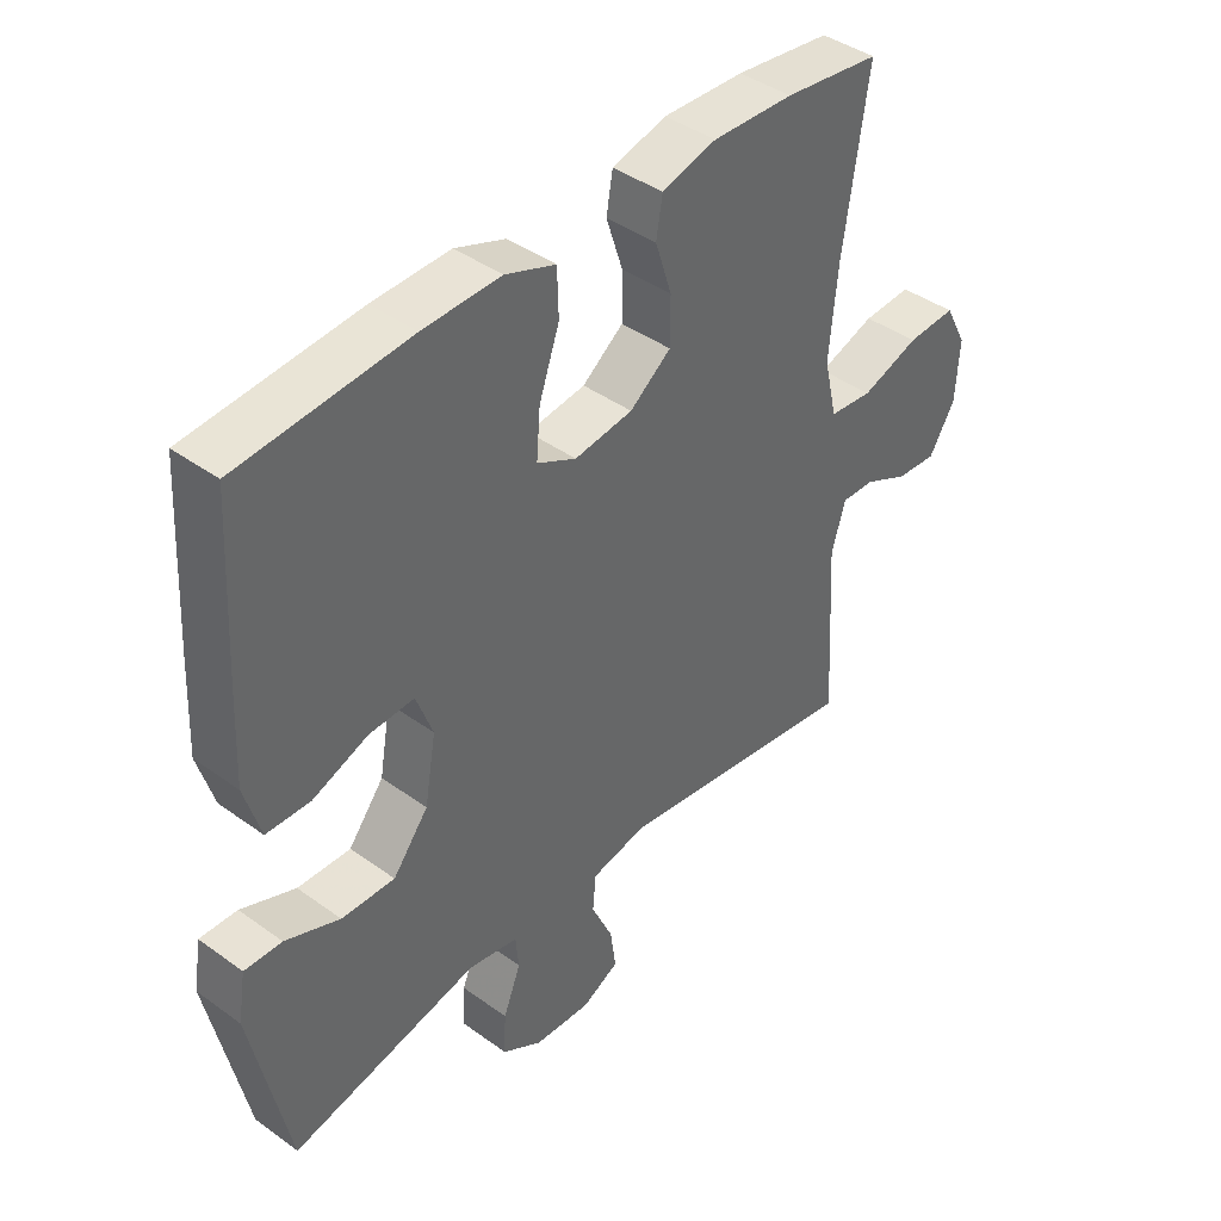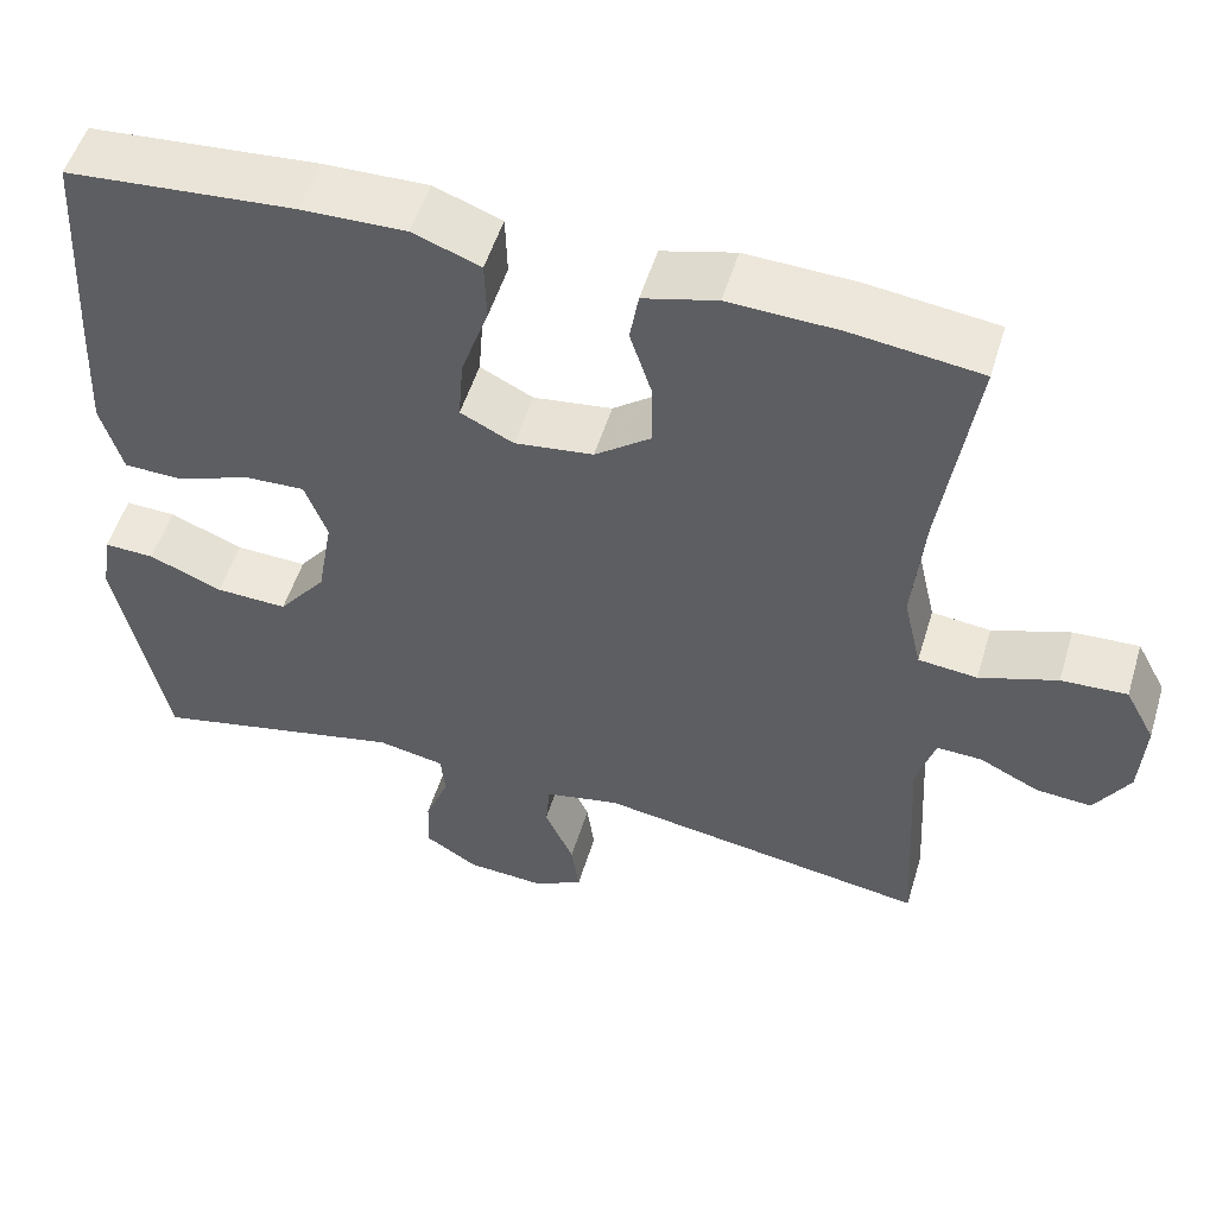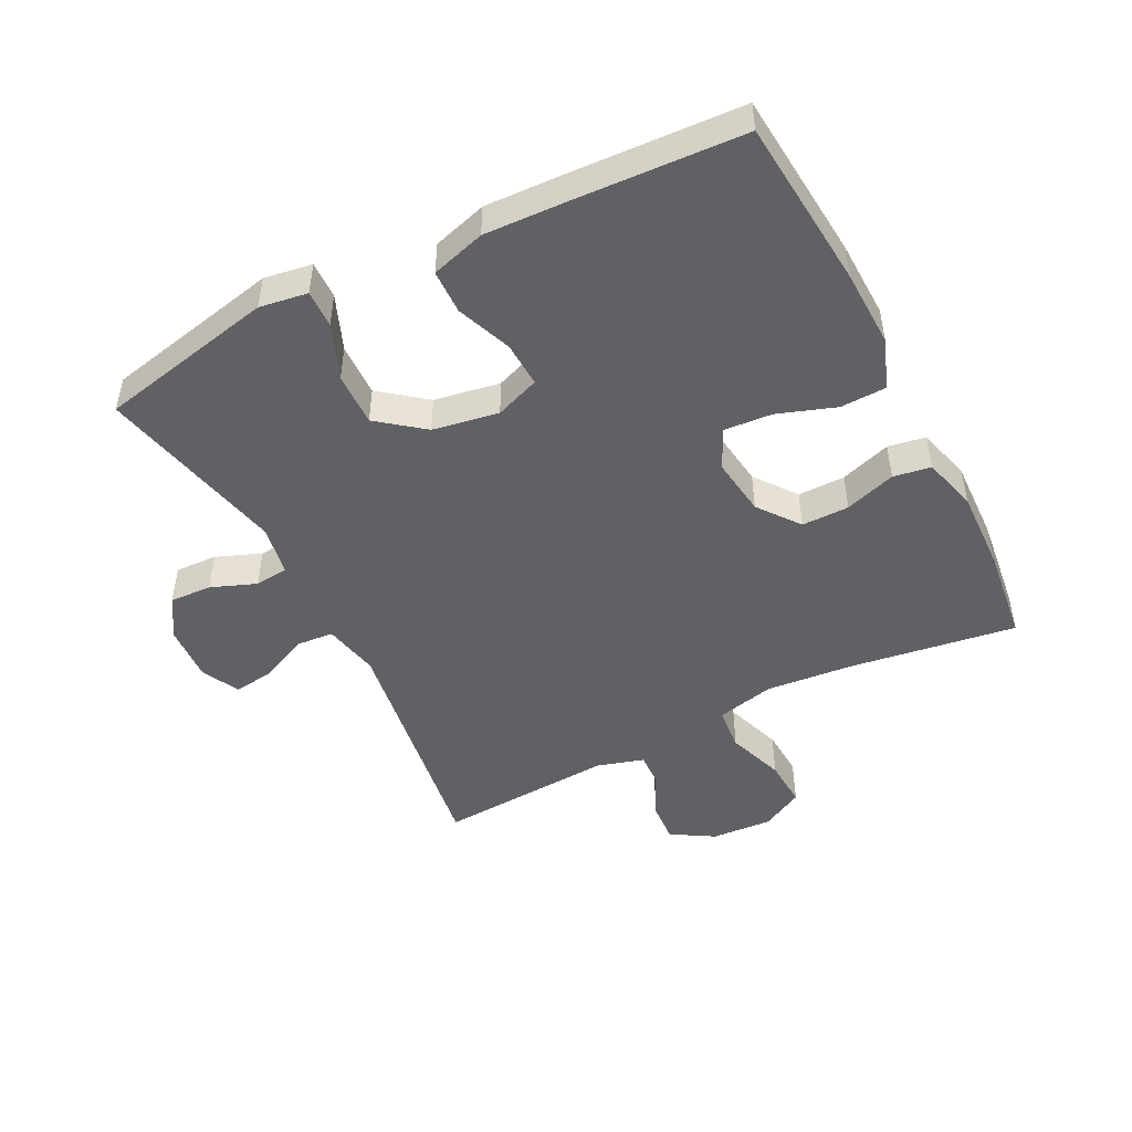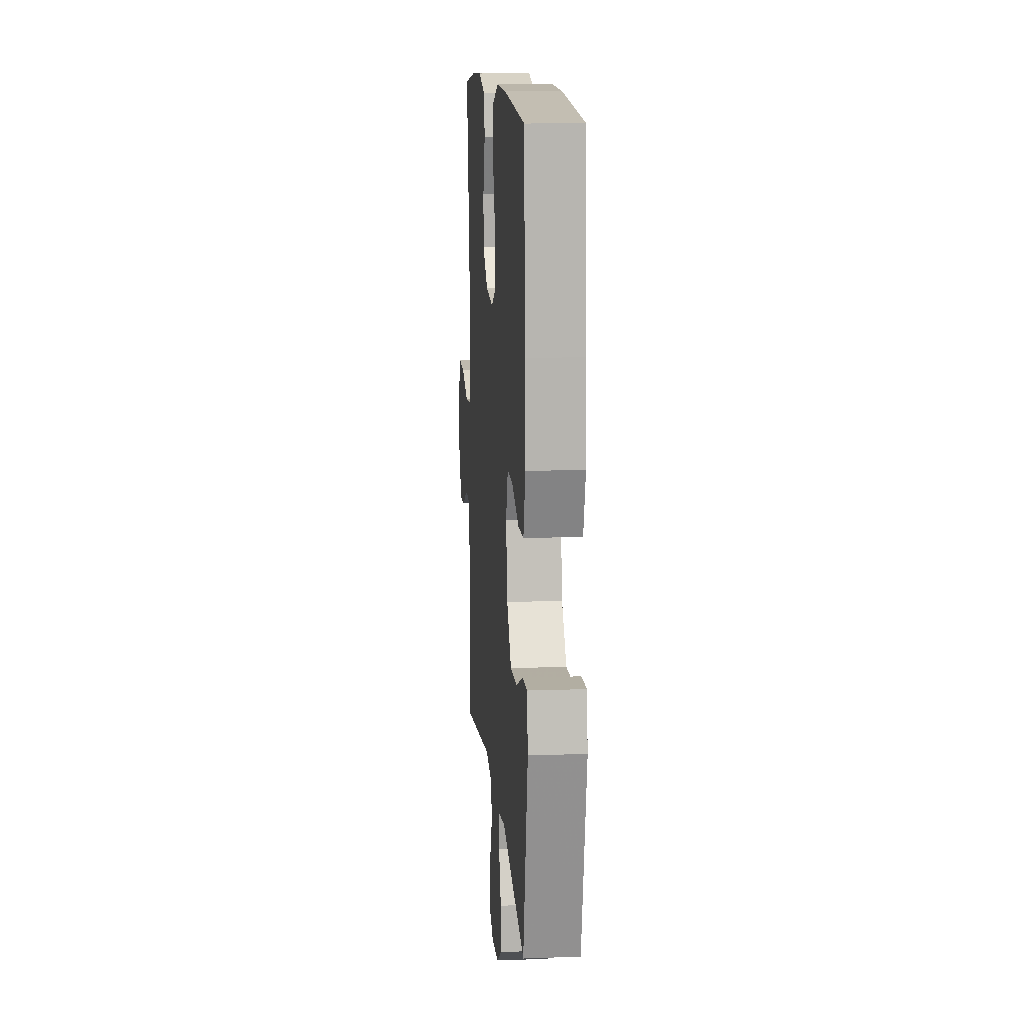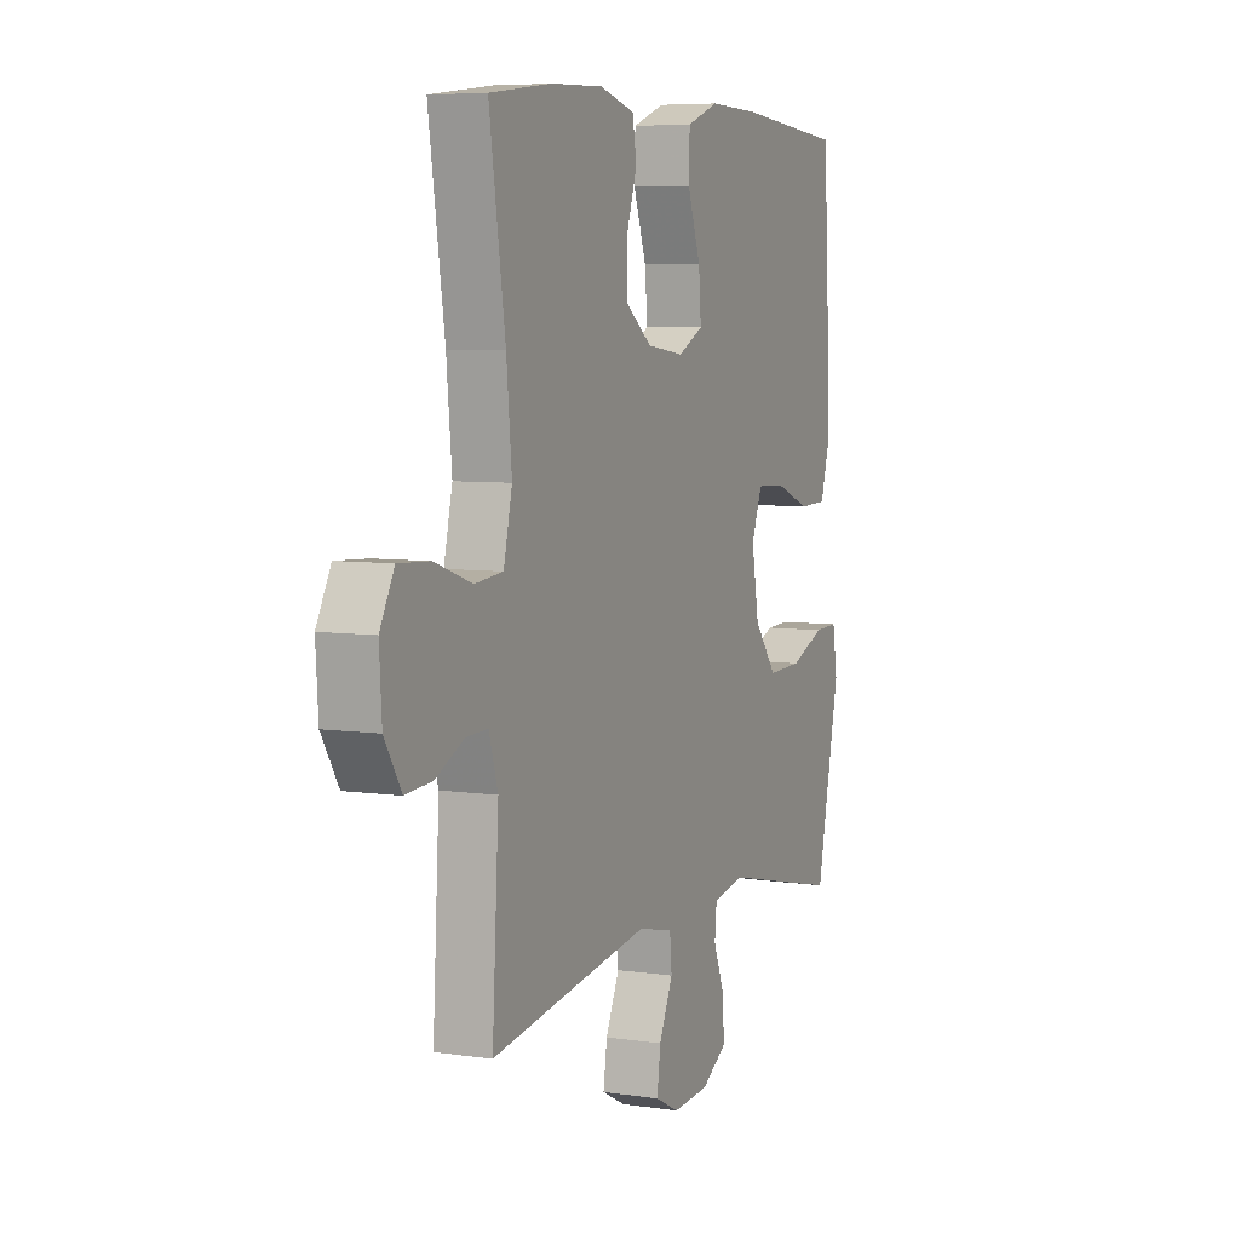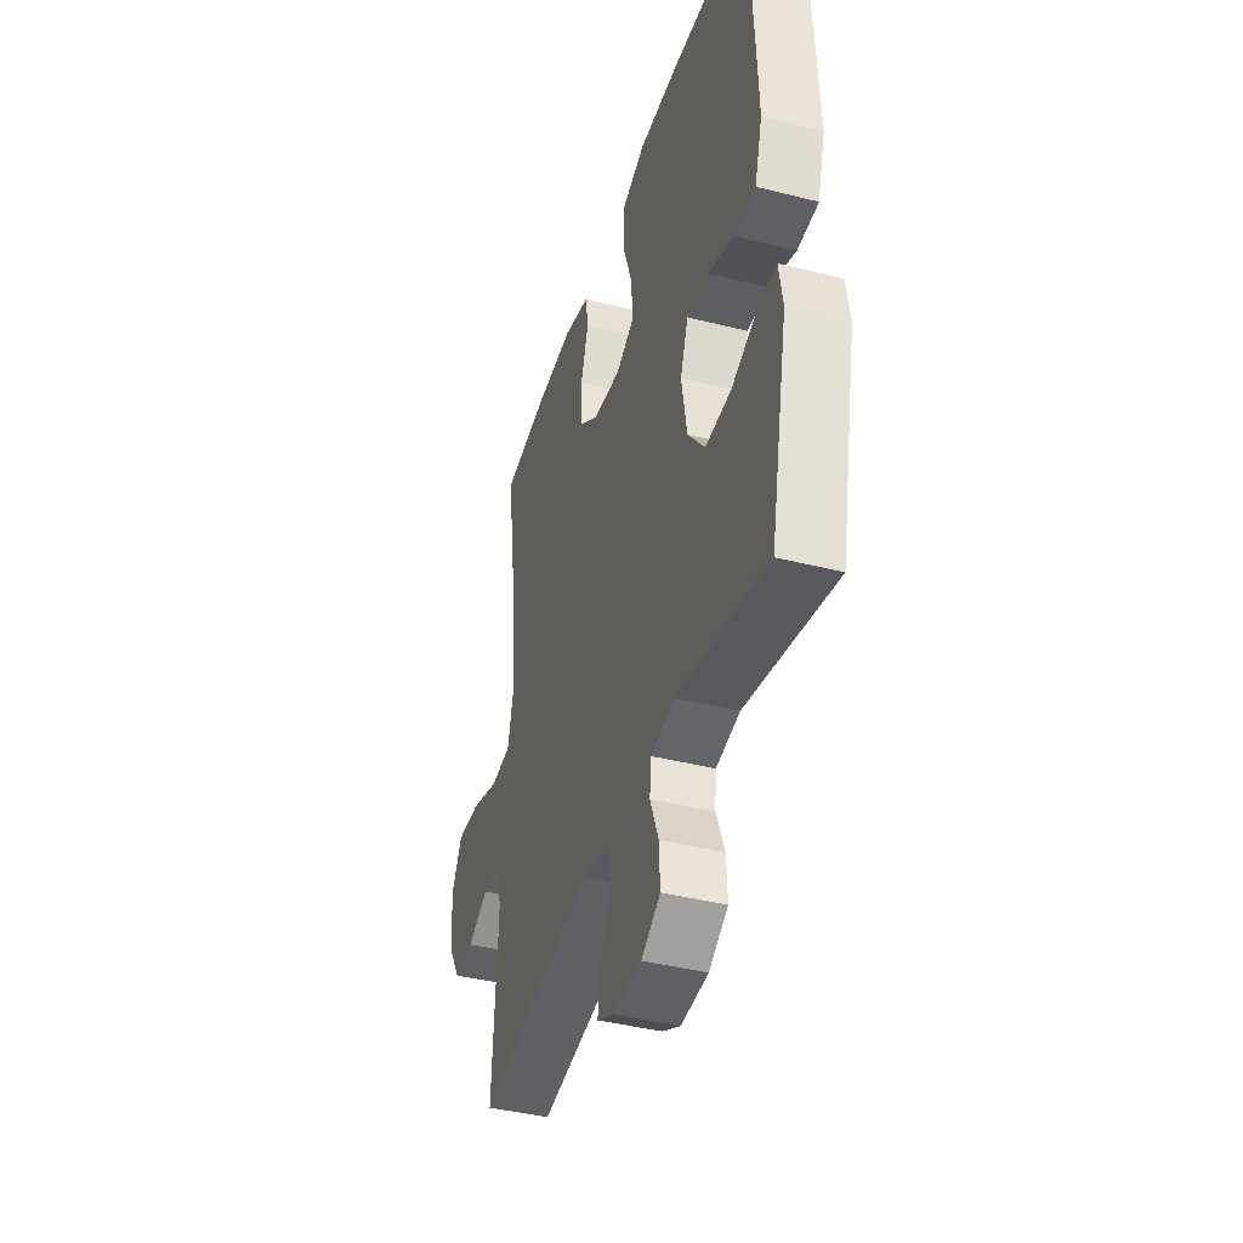
<metadata>
{"format":"obj","ext":"obj","renderer":"f3d","projection":"perspective","resolution":1024,"background":"white","views":[{"elev":41.6,"azim":-48.9,"up":"+Z"},{"elev":52.7,"azim":16.8,"up":"+Z"},{"elev":-47.9,"azim":-62.8,"up":"+Y"},{"elev":12.7,"azim":-94.7,"up":"+Z"},{"elev":6.3,"azim":113.9,"up":"+Z"},{"elev":-40.9,"azim":-107.1,"up":"+Z"}]}
</metadata>
<code>
v 0.5 0.07 0.5
v 0.461 0.07 0.24
v 0.448 0.07 0.102
v 0.469 0.07 0.011
v 0.538 0.07 0.004
v 0.629 0.07 0.035
v 0.706 0.07 0.039
v 0.741 0.07 -0.027
v 0.735 0.07 -0.123
v 0.694 0.07 -0.19
v 0.629 0.07 -0.185
v 0.559 0.07 -0.151
v 0.506 0.07 -0.149
v 0.484 0.07 -0.222
v 0.5 0.07 -0.5
v 0.111 0.07 -0.439
v 0.023 0.07 -0.457
v 0.018 0.07 -0.514
v 0.052 0.07 -0.589
v 0.061 0.07 -0.654
v 0.002 0.07 -0.684
v -0.088 0.07 -0.678
v -0.151 0.07 -0.639
v -0.148 0.07 -0.573
v -0.12 0.07 -0.502
v -0.125 0.07 -0.45
v -0.204 0.07 -0.435
v -0.5 0.07 -0.5
v -0.558 0.07 -0.223
v -0.546 0.07 -0.148
v -0.487 0.07 -0.15
v -0.401 0.07 -0.185
v -0.317 0.07 -0.188
v -0.261 0.07 -0.117
v -0.243 0.07 -0.014
v -0.269 0.07 0.056
v -0.34 0.07 0.053
v -0.427 0.07 0.02
v -0.496 0.07 0.022
v -0.521 0.07 0.107
v -0.515 0.07 0.237
v -0.5 0.07 0.5
v -0.233 0.07 0.522
v -0.111 0.07 0.525
v -0.032 0.07 0.496
v -0.03 0.07 0.424
v -0.062 0.07 0.333
v -0.068 0.07 0.258
v -0.006 0.07 0.227
v 0.086 0.07 0.239
v 0.151 0.07 0.288
v 0.151 0.07 0.362
v 0.125 0.07 0.442
v 0.135 0.07 0.501
v 0.221 0.07 0.524
v 0.349 0.07 0.519
v 0.5 0 0.5
v 0.461 0 0.24
v 0.448 0 0.102
v 0.469 0 0.011
v 0.538 0 0.004
v 0.629 0 0.035
v 0.706 0 0.039
v 0.741 0 -0.027
v 0.735 0 -0.123
v 0.694 0 -0.19
v 0.629 0 -0.185
v 0.559 0 -0.151
v 0.506 0 -0.149
v 0.484 0 -0.222
v 0.5 0 -0.5
v 0.111 0 -0.439
v 0.023 0 -0.457
v 0.018 0 -0.514
v 0.052 0 -0.589
v 0.061 0 -0.654
v 0.002 0 -0.684
v -0.088 0 -0.678
v -0.151 0 -0.639
v -0.148 0 -0.573
v -0.12 0 -0.502
v -0.125 0 -0.45
v -0.204 0 -0.435
v -0.5 0 -0.5
v -0.558 0 -0.223
v -0.546 0 -0.148
v -0.487 0 -0.15
v -0.401 0 -0.185
v -0.317 0 -0.188
v -0.261 0 -0.117
v -0.243 0 -0.014
v -0.269 0 0.056
v -0.34 0 0.053
v -0.427 0 0.02
v -0.496 0 0.022
v -0.521 0 0.107
v -0.515 0 0.237
v -0.5 0 0.5
v -0.233 0 0.522
v -0.111 0 0.525
v -0.032 0 0.496
v -0.03 0 0.424
v -0.062 0 0.333
v -0.068 0 0.258
v -0.006 0 0.227
v 0.086 0 0.239
v 0.151 0 0.288
v 0.151 0 0.362
v 0.125 0 0.442
v 0.135 0 0.501
v 0.221 0 0.524
v 0.349 0 0.519
f 56 1 2
f 55 56 2
f 54 55 2
f 53 54 2
f 52 53 2
f 51 52 2 3
f 50 51 3 4
f 49 50 4
f 45 46 47
f 44 45 47
f 43 44 47
f 42 43 47
f 41 42 47
f 40 41 47
f 39 40 47
f 38 39 47
f 37 38 47
f 36 37 47 48
f 35 36 48 49
f 30 31 32
f 29 30 32
f 28 29 32
f 27 28 32
f 26 27 32 33
f 23 24 25
f 22 23 25
f 21 22 25
f 20 21 25
f 19 20 25
f 18 19 25
f 17 18 25 26
f 26 33 34
f 17 26 34
f 16 17 34
f 10 11 12
f 9 10 12
f 8 9 12
f 7 8 12
f 6 7 12
f 5 6 12
f 4 5 12 13
f 35 49 4
f 34 35 4
f 16 34 4
f 15 16 4
f 14 15 4
f 4 13 14
f 58 57 112
f 58 112 111
f 58 111 110
f 58 110 109
f 58 109 108
f 59 58 108 107
f 60 59 107 106
f 60 106 105
f 103 102 101
f 103 101 100
f 103 100 99
f 103 99 98
f 103 98 97
f 103 97 96
f 103 96 95
f 103 95 94
f 103 94 93
f 104 103 93 92
f 105 104 92 91
f 88 87 86
f 88 86 85
f 88 85 84
f 88 84 83
f 89 88 83 82
f 81 80 79
f 81 79 78
f 81 78 77
f 81 77 76
f 81 76 75
f 81 75 74
f 82 81 74 73
f 90 89 82
f 90 82 73
f 90 73 72
f 68 67 66
f 68 66 65
f 68 65 64
f 68 64 63
f 68 63 62
f 68 62 61
f 69 68 61 60
f 60 105 91
f 60 91 90
f 60 90 72
f 60 72 71
f 60 71 70
f 70 69 60
f 1 57 58 2
f 2 58 59 3
f 3 59 60 4
f 4 60 61 5
f 5 61 62 6
f 6 62 63 7
f 7 63 64 8
f 8 64 65 9
f 9 65 66 10
f 10 66 67 11
f 11 67 68 12
f 12 68 69 13
f 13 69 70 14
f 14 70 71 15
f 15 71 72 16
f 16 72 73 17
f 17 73 74 18
f 18 74 75 19
f 19 75 76 20
f 20 76 77 21
f 21 77 78 22
f 22 78 79 23
f 23 79 80 24
f 24 80 81 25
f 25 81 82 26
f 26 82 83 27
f 27 83 84 28
f 28 84 85 29
f 29 85 86 30
f 30 86 87 31
f 31 87 88 32
f 32 88 89 33
f 33 89 90 34
f 34 90 91 35
f 35 91 92 36
f 36 92 93 37
f 37 93 94 38
f 38 94 95 39
f 39 95 96 40
f 40 96 97 41
f 41 97 98 42
f 42 98 99 43
f 43 99 100 44
f 44 100 101 45
f 45 101 102 46
f 46 102 103 47
f 47 103 104 48
f 48 104 105 49
f 49 105 106 50
f 50 106 107 51
f 51 107 108 52
f 52 108 109 53
f 53 109 110 54
f 54 110 111 55
f 55 111 112 56
f 56 112 57 1

</code>
